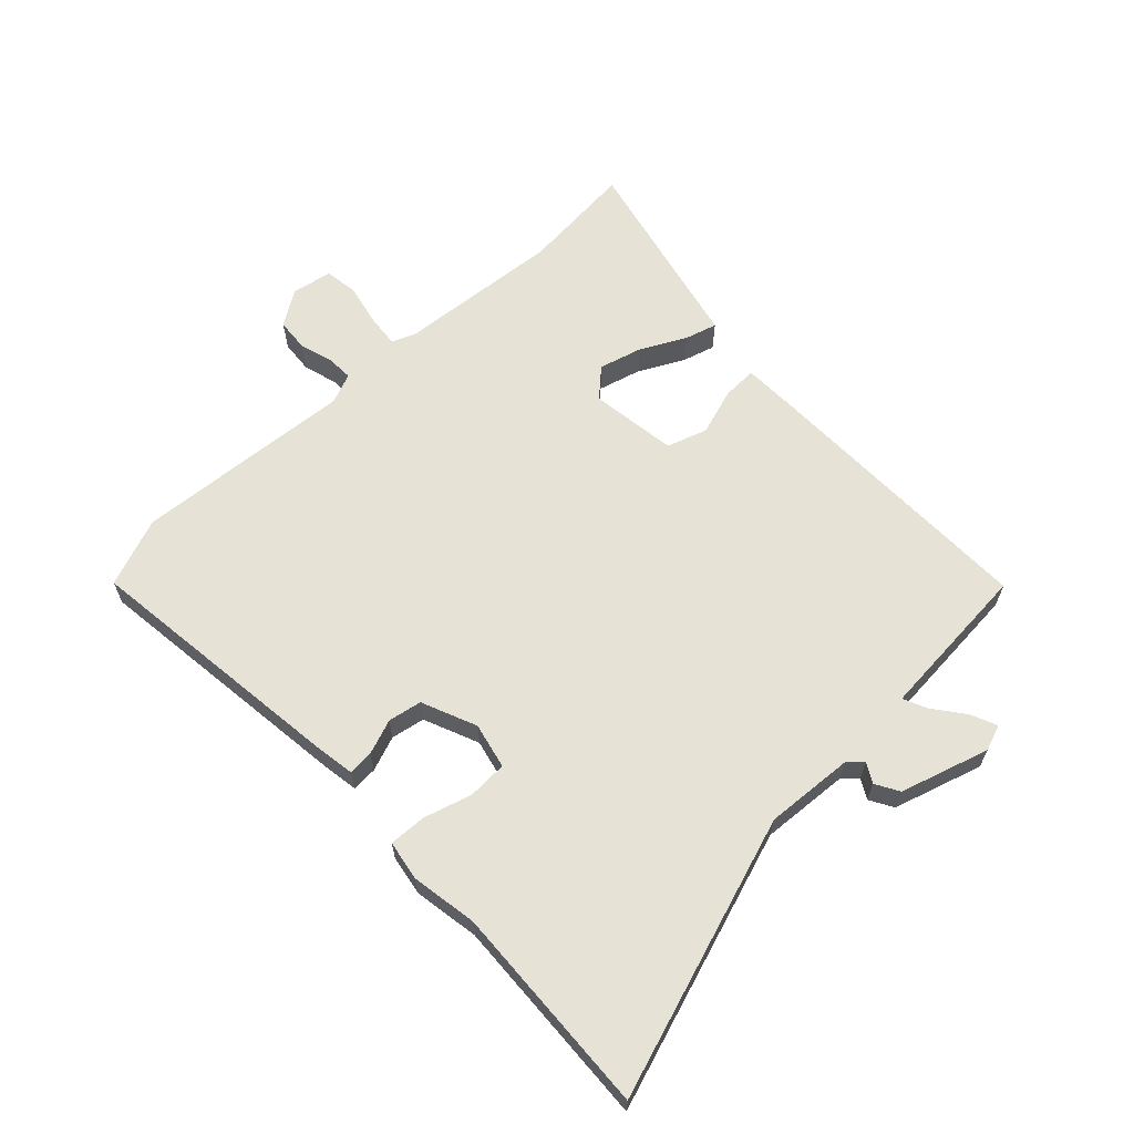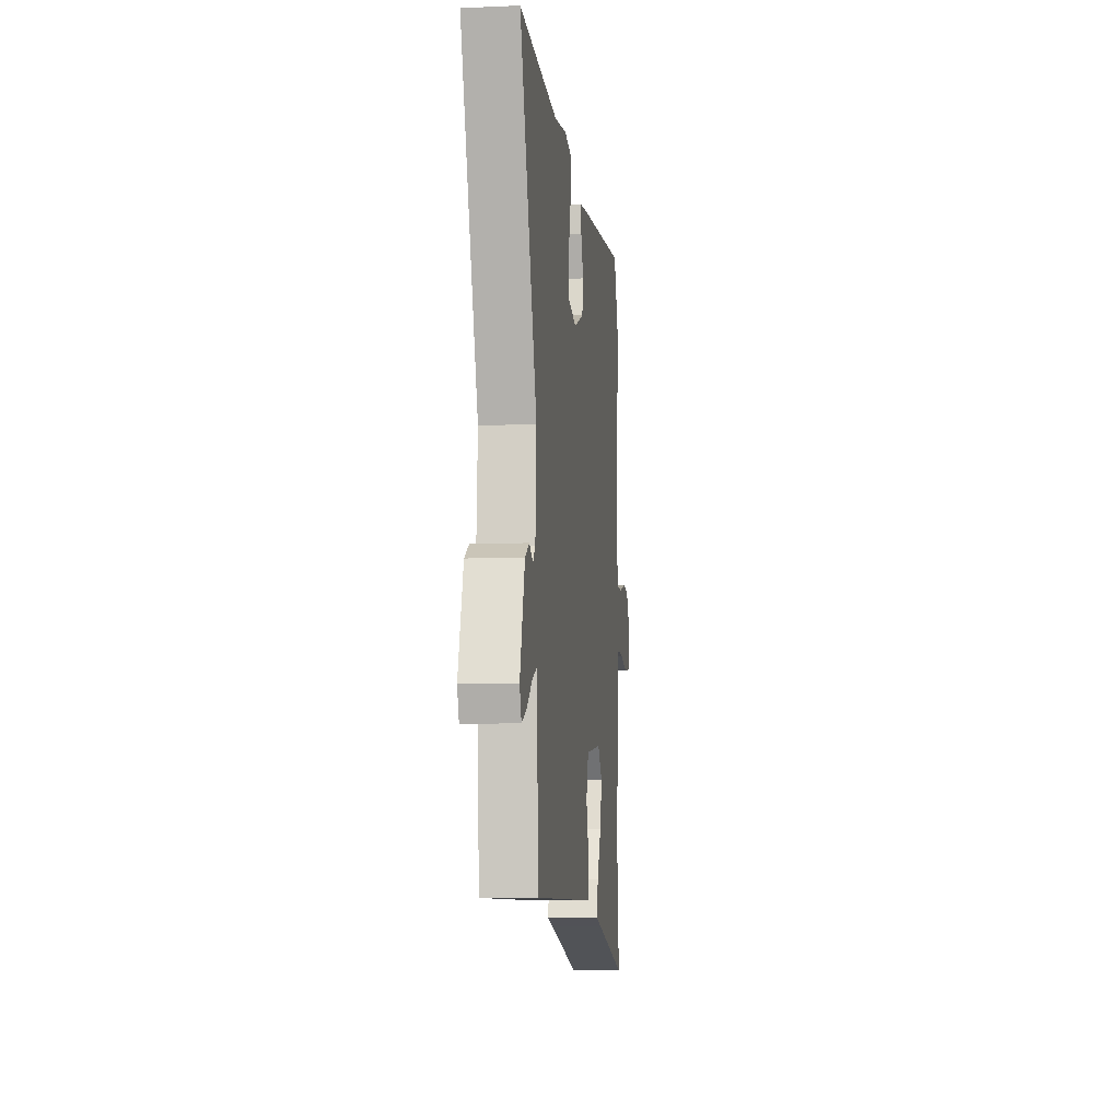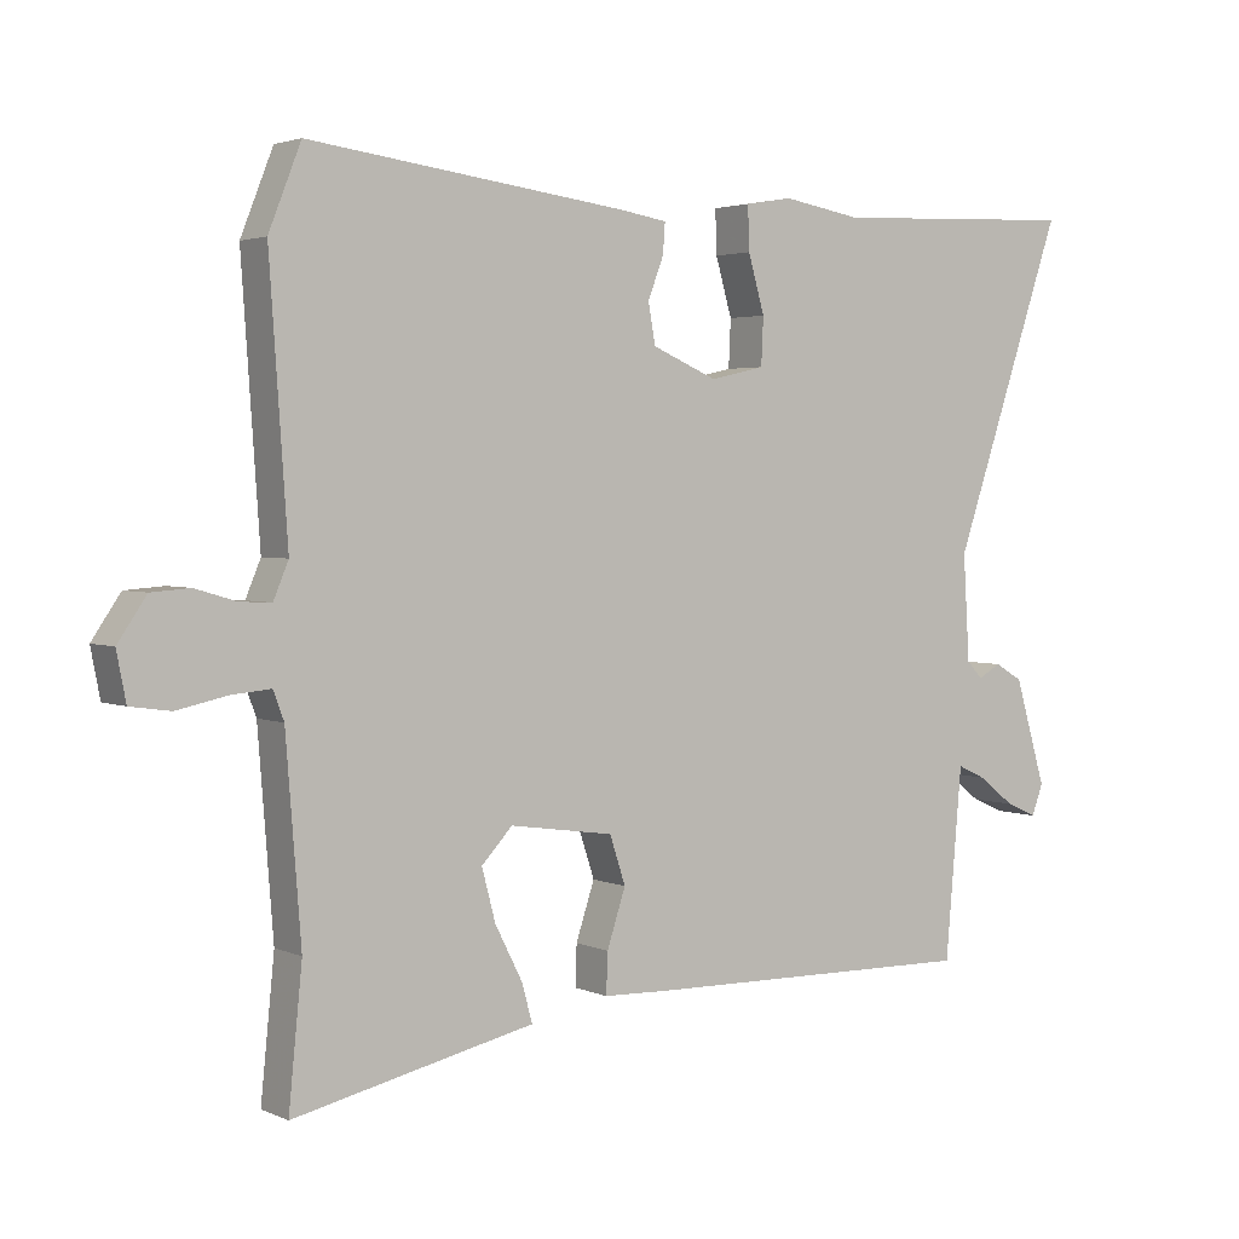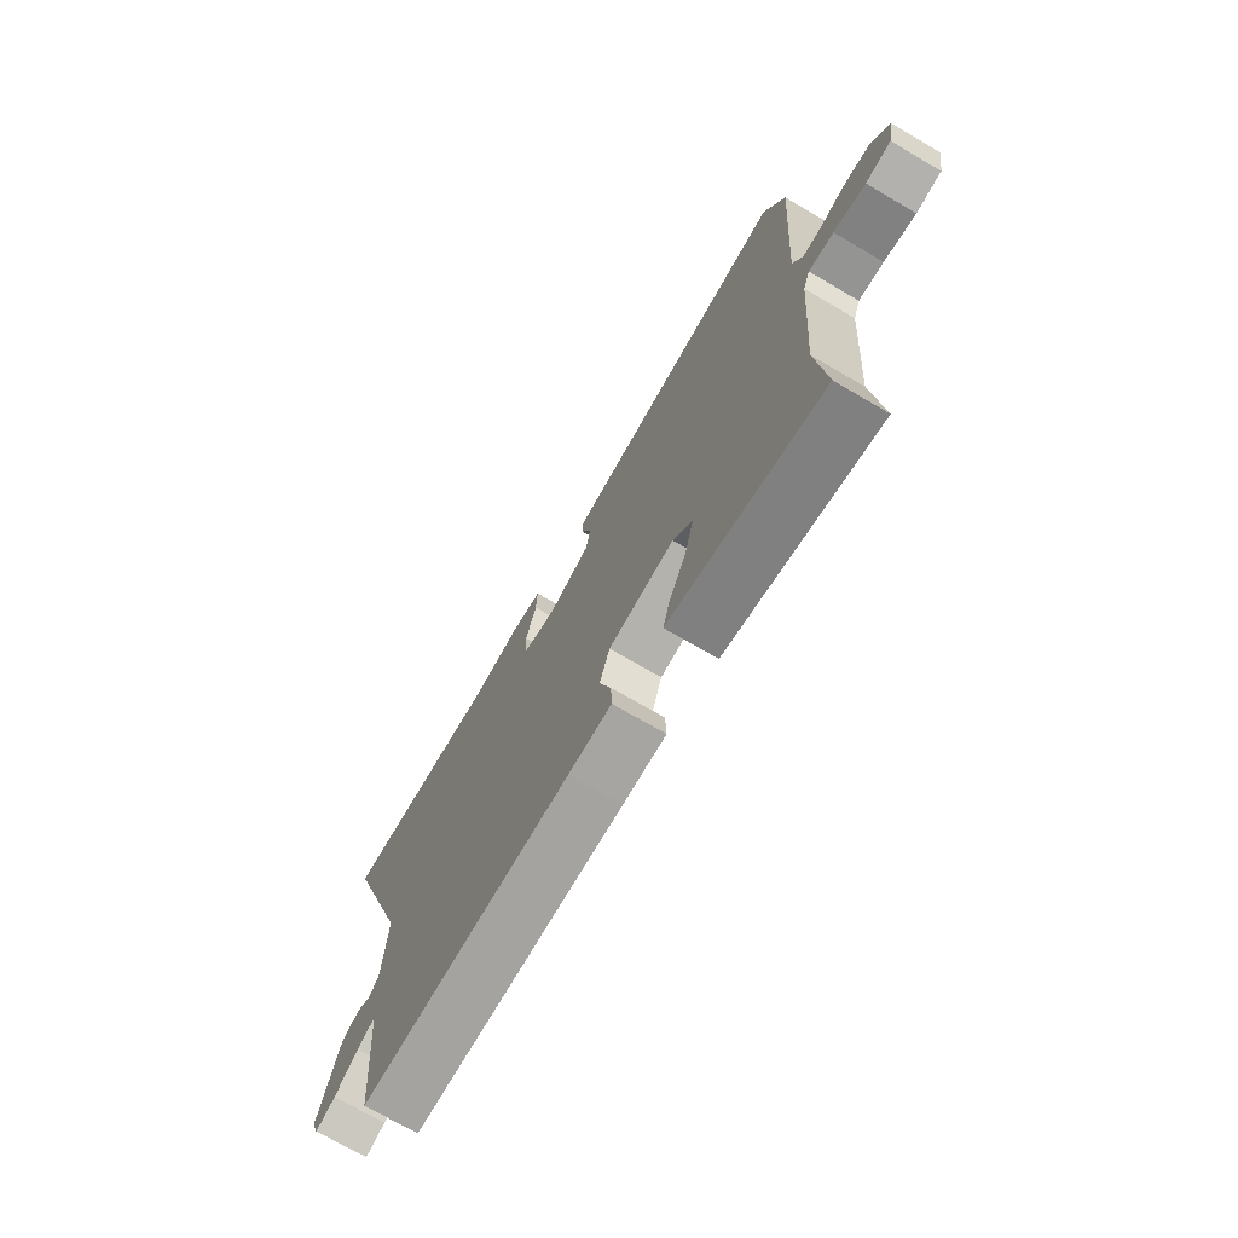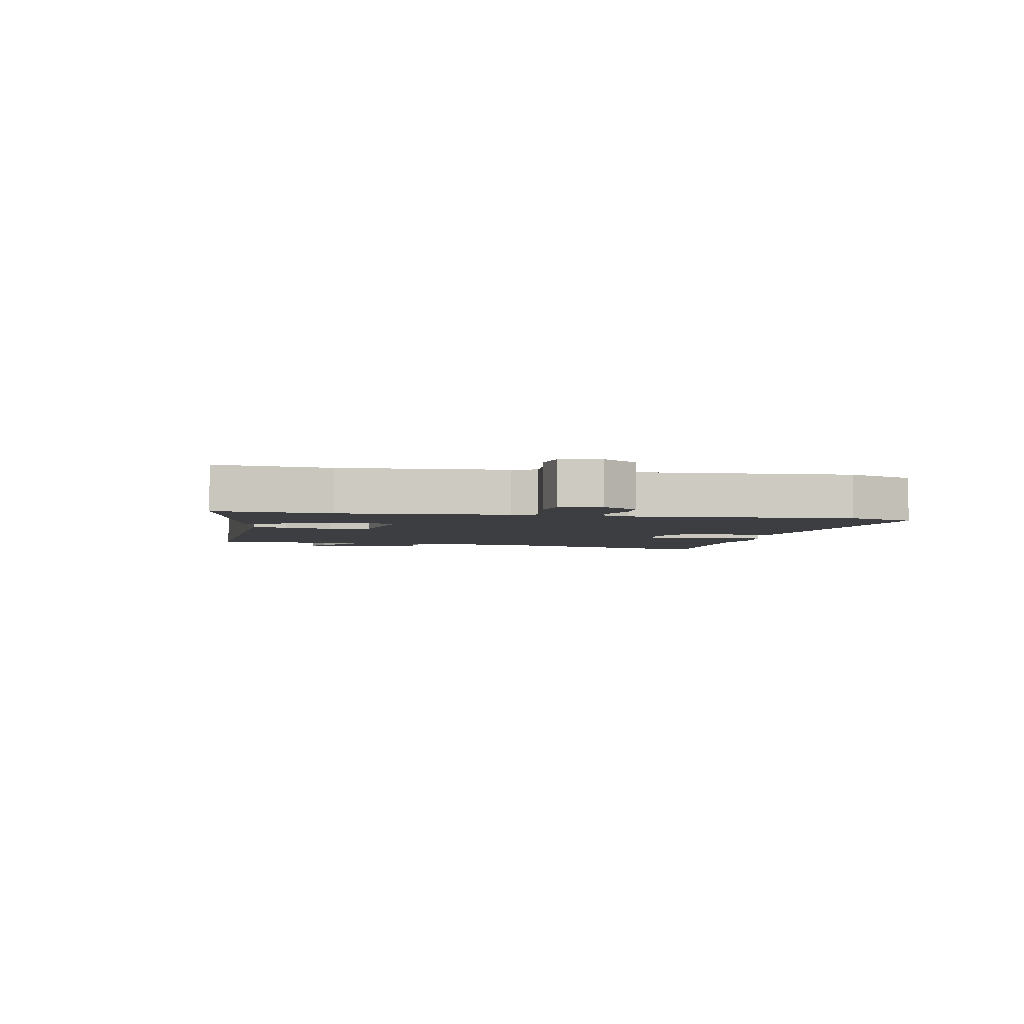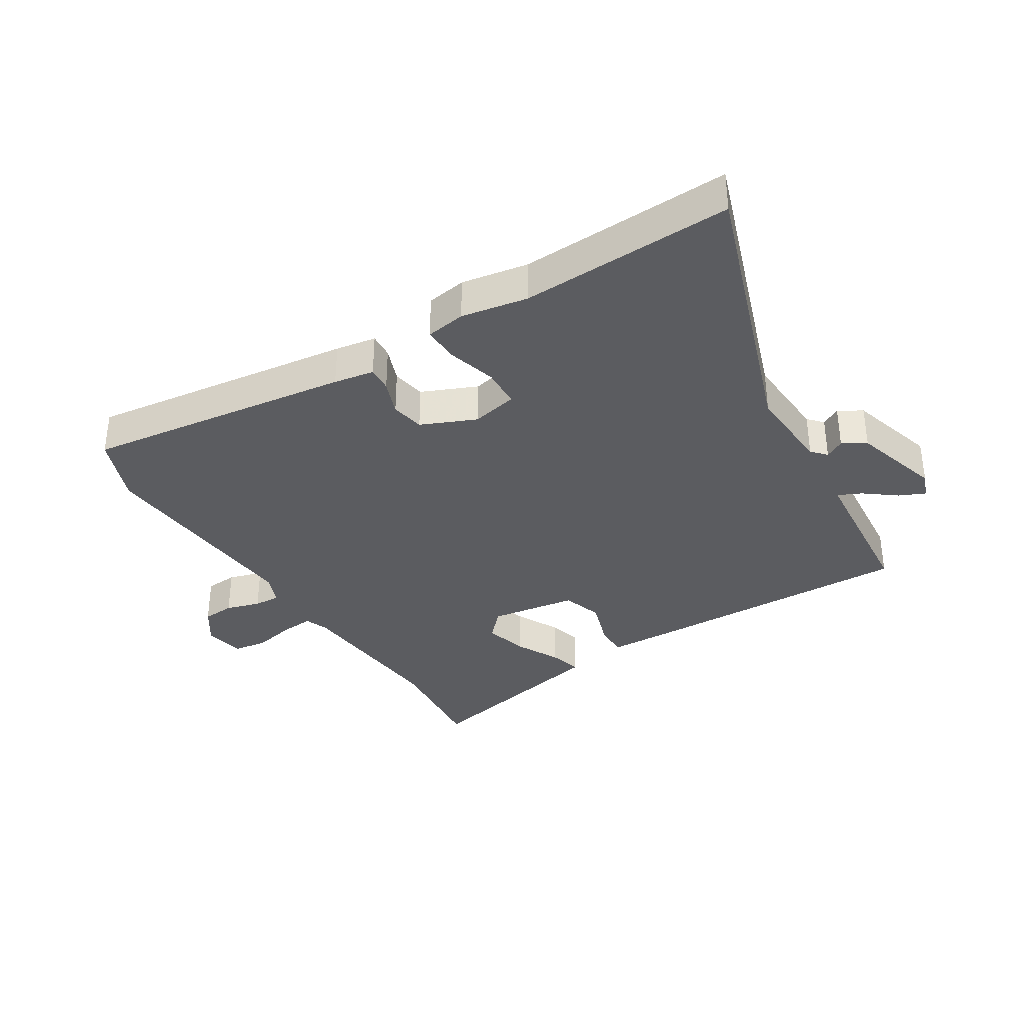
<metadata>
{"format":"obj","ext":"obj","renderer":"f3d","projection":"perspective","resolution":1024,"background":"white","views":[{"elev":63.2,"azim":47.0,"up":"+Y"},{"elev":-9.1,"azim":96.6,"up":"+Z"},{"elev":2.9,"azim":-34.5,"up":"+Z"},{"elev":-71.9,"azim":-120.3,"up":"+Z"},{"elev":-3.5,"azim":-101.7,"up":"+Y"},{"elev":-34.7,"azim":31.8,"up":"+Y"}]}
</metadata>
<code>
v 0.499 0.07 -0.506
v 0.033 0.07 -0.498
v -0.063 0.07 -0.495
v -0.061 0.07 -0.438
v -0.035 0.07 -0.359
v -0.057 0.07 -0.292
v -0.202 0.07 -0.271
v -0.245 0.07 -0.317
v -0.226 0.07 -0.389
v -0.188 0.07 -0.464
v -0.173 0.07 -0.518
v -0.223 0.07 -0.529
v -0.509 0.07 -0.593
v -0.49 0.07 -0.403
v -0.511 0.07 -0.13
v -0.526 0.07 -0.09
v -0.581 0.07 -0.095
v -0.651 0.07 -0.11
v -0.707 0.07 -0.102
v -0.72 0.07 -0.035
v -0.68 0.07 0.024
v -0.626 0.07 0.028
v -0.569 0.07 0.011
v -0.525 0.07 0.009
v -0.504 0.07 0.059
v -0.529 0.07 0.426
v -0.484 0.07 0.54
v -0.041 0.07 0.483
v 0.026 0.07 0.472
v 0.023 0.07 0.43
v 0.001 0.07 0.372
v 0.011 0.07 0.316
v 0.102 0.07 0.277
v 0.178 0.07 0.294
v 0.181 0.07 0.36
v 0.158 0.07 0.44
v 0.156 0.07 0.501
v 0.222 0.07 0.512
v 0.332 0.07 0.493
v 0.682 0.07 0.508
v 0.526 0.07 0.049
v 0.535 0.07 -0.098
v 0.557 0.07 -0.122
v 0.589 0.07 -0.104
v 0.628 0.07 -0.127
v 0.672 0.07 -0.275
v 0.656 0.07 -0.318
v 0.613 0.07 -0.299
v 0.561 0.07 -0.259
v 0.522 0.07 -0.241
v 0.518 0.07 -0.286
v 0.499 0 -0.506
v 0.033 0 -0.498
v -0.063 0 -0.495
v -0.061 0 -0.438
v -0.035 0 -0.359
v -0.057 0 -0.292
v -0.202 0 -0.271
v -0.245 0 -0.317
v -0.226 0 -0.389
v -0.188 0 -0.464
v -0.173 0 -0.518
v -0.223 0 -0.529
v -0.509 0 -0.593
v -0.49 0 -0.403
v -0.511 0 -0.13
v -0.526 0 -0.09
v -0.581 0 -0.095
v -0.651 0 -0.11
v -0.707 0 -0.102
v -0.72 0 -0.035
v -0.68 0 0.024
v -0.626 0 0.028
v -0.569 0 0.011
v -0.525 0 0.009
v -0.504 0 0.059
v -0.529 0 0.426
v -0.484 0 0.54
v -0.041 0 0.483
v 0.026 0 0.472
v 0.023 0 0.43
v 0.001 0 0.372
v 0.011 0 0.316
v 0.102 0 0.277
v 0.178 0 0.294
v 0.181 0 0.36
v 0.158 0 0.44
v 0.156 0 0.501
v 0.222 0 0.512
v 0.332 0 0.493
v 0.682 0 0.508
v 0.526 0 0.049
v 0.535 0 -0.098
v 0.557 0 -0.122
v 0.589 0 -0.104
v 0.628 0 -0.127
v 0.672 0 -0.275
v 0.656 0 -0.318
v 0.613 0 -0.299
v 0.561 0 -0.259
v 0.522 0 -0.241
v 0.518 0 -0.286
f 47 48 49
f 46 47 49
f 45 46 49
f 44 45 49
f 43 44 49
f 42 43 49 50
f 41 42 50
f 39 40 41
f 41 50 51
f 39 41 51
f 38 39 51
f 37 38 51
f 36 37 51
f 35 36 51
f 29 30 31
f 28 29 31
f 27 28 31
f 26 27 31
f 25 26 31
f 24 25 31 32
f 21 22 23
f 20 21 23
f 19 20 23
f 18 19 23
f 17 18 23
f 16 17 23 24
f 24 32 33
f 16 24 33
f 15 16 33
f 12 13 14
f 12 14 15
f 11 12 15
f 10 11 15
f 9 10 15
f 3 4 5
f 2 3 5
f 1 2 5
f 51 1 5
f 51 5 6
f 34 35 51
f 34 51 6 7
f 33 34 7 8
f 15 33 8
f 8 9 15
f 100 99 98
f 100 98 97
f 100 97 96
f 100 96 95
f 100 95 94
f 101 100 94 93
f 101 93 92
f 92 91 90
f 102 101 92
f 102 92 90
f 102 90 89
f 102 89 88
f 102 88 87
f 102 87 86
f 82 81 80
f 82 80 79
f 82 79 78
f 82 78 77
f 82 77 76
f 83 82 76 75
f 74 73 72
f 74 72 71
f 74 71 70
f 74 70 69
f 74 69 68
f 75 74 68 67
f 84 83 75
f 84 75 67
f 84 67 66
f 65 64 63
f 66 65 63
f 66 63 62
f 66 62 61
f 66 61 60
f 56 55 54
f 56 54 53
f 56 53 52
f 56 52 102
f 57 56 102
f 102 86 85
f 58 57 102 85
f 59 58 85 84
f 59 84 66
f 66 60 59
f 1 52 53 2
f 2 53 54 3
f 3 54 55 4
f 4 55 56 5
f 5 56 57 6
f 6 57 58 7
f 7 58 59 8
f 8 59 60 9
f 9 60 61 10
f 10 61 62 11
f 11 62 63 12
f 12 63 64 13
f 13 64 65 14
f 14 65 66 15
f 15 66 67 16
f 16 67 68 17
f 17 68 69 18
f 18 69 70 19
f 19 70 71 20
f 20 71 72 21
f 21 72 73 22
f 22 73 74 23
f 23 74 75 24
f 24 75 76 25
f 25 76 77 26
f 26 77 78 27
f 27 78 79 28
f 28 79 80 29
f 29 80 81 30
f 30 81 82 31
f 31 82 83 32
f 32 83 84 33
f 33 84 85 34
f 34 85 86 35
f 35 86 87 36
f 36 87 88 37
f 37 88 89 38
f 38 89 90 39
f 39 90 91 40
f 40 91 92 41
f 41 92 93 42
f 42 93 94 43
f 43 94 95 44
f 44 95 96 45
f 45 96 97 46
f 46 97 98 47
f 47 98 99 48
f 48 99 100 49
f 49 100 101 50
f 50 101 102 51
f 51 102 52 1

</code>
